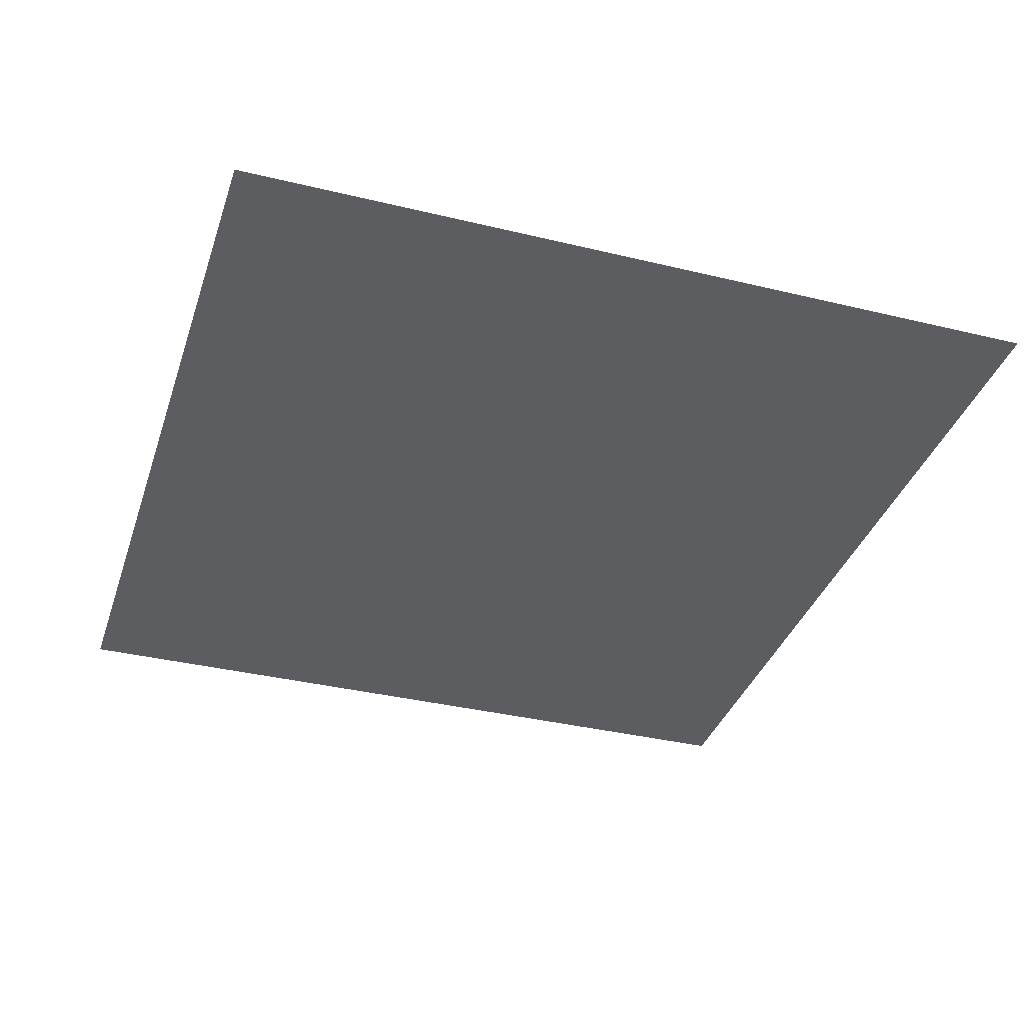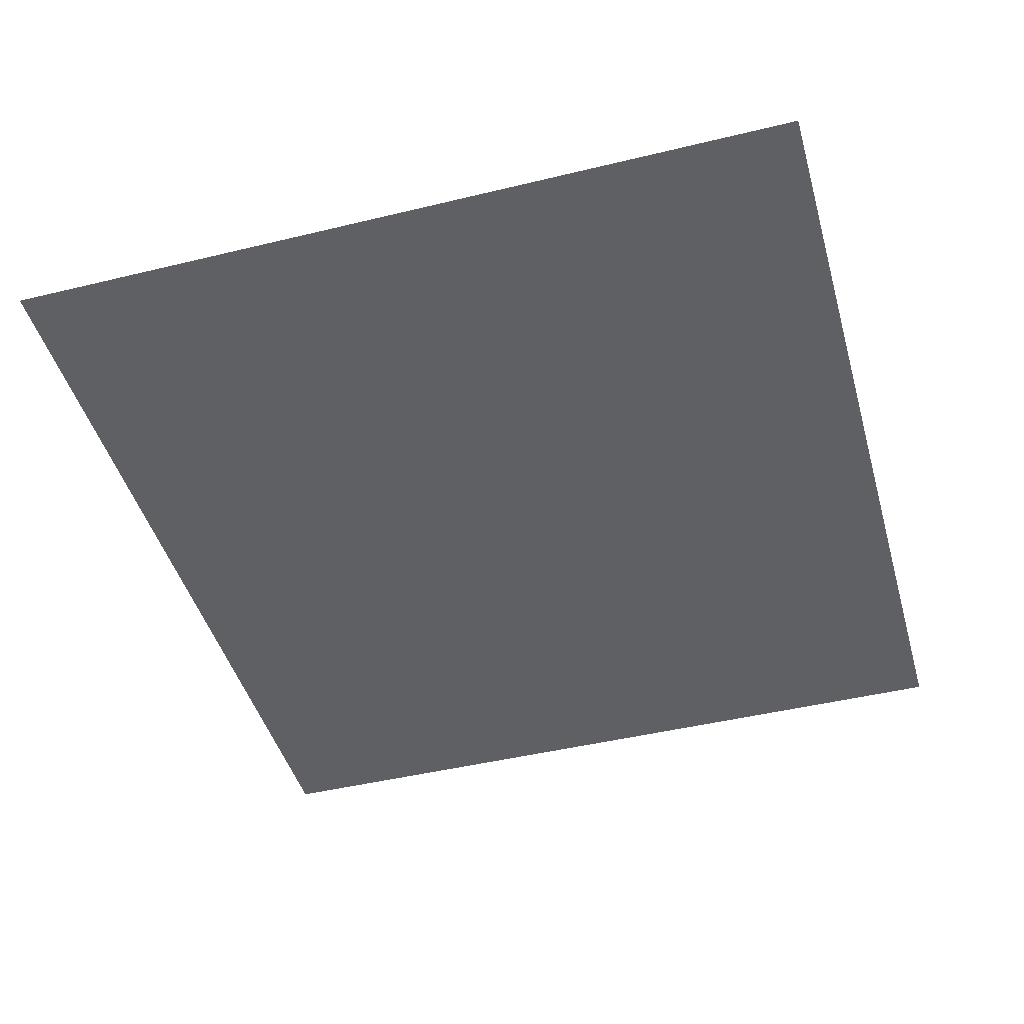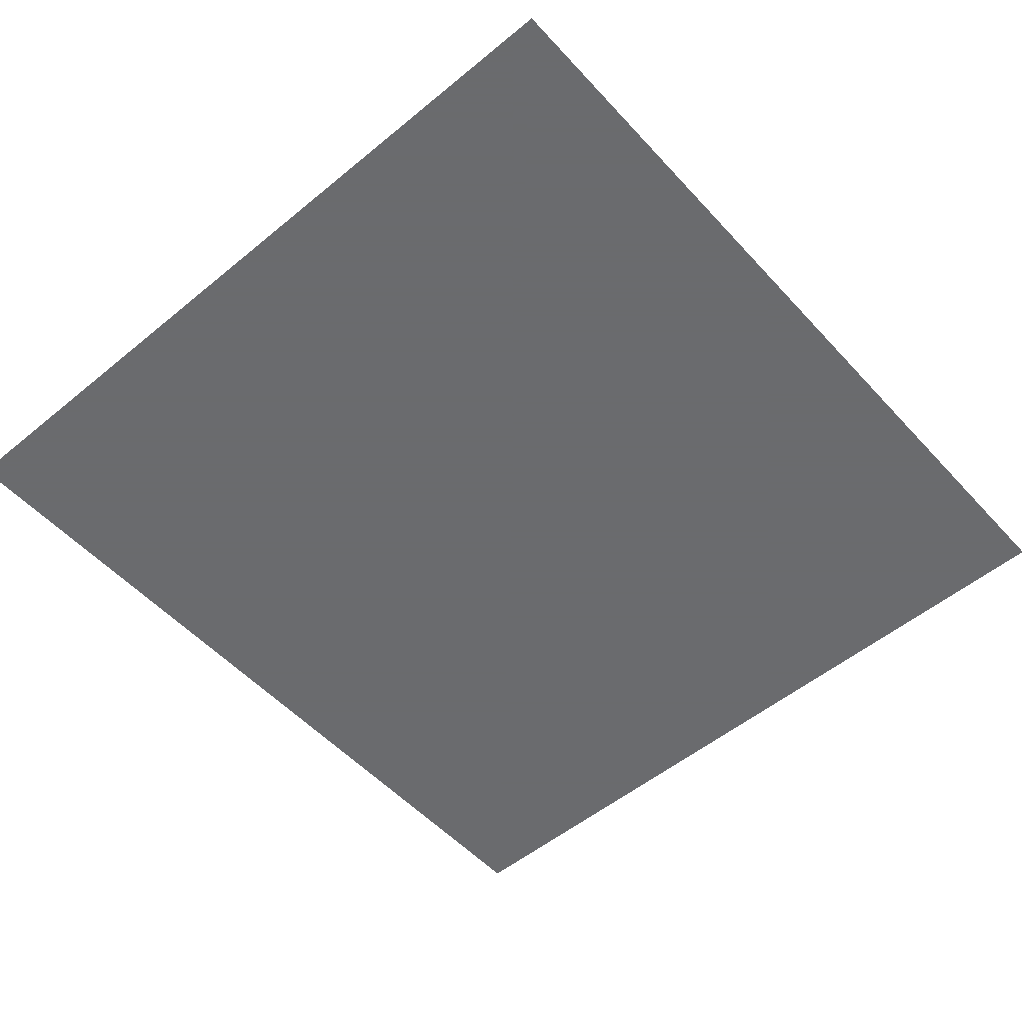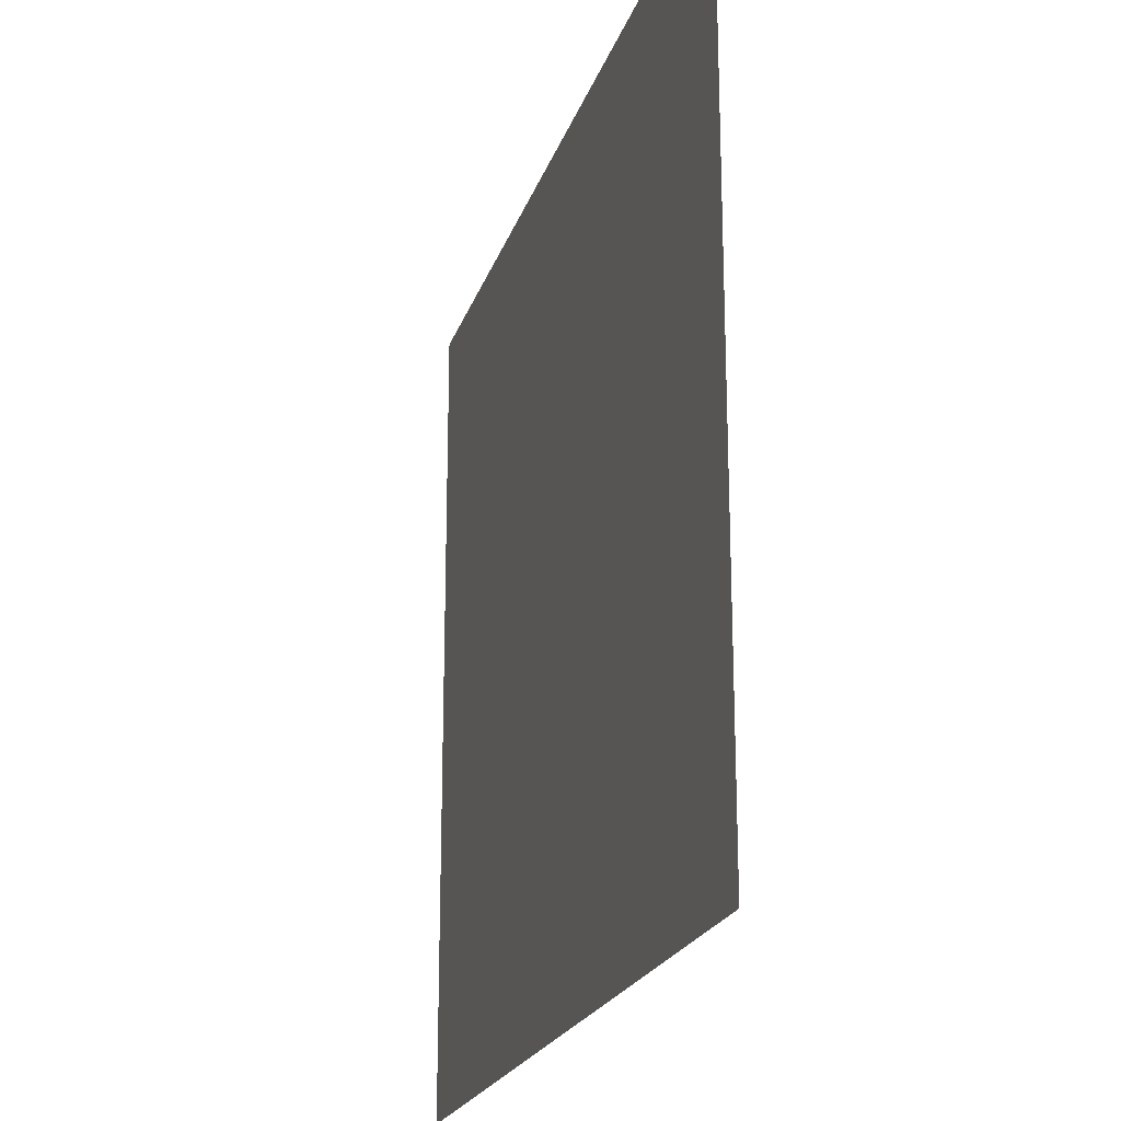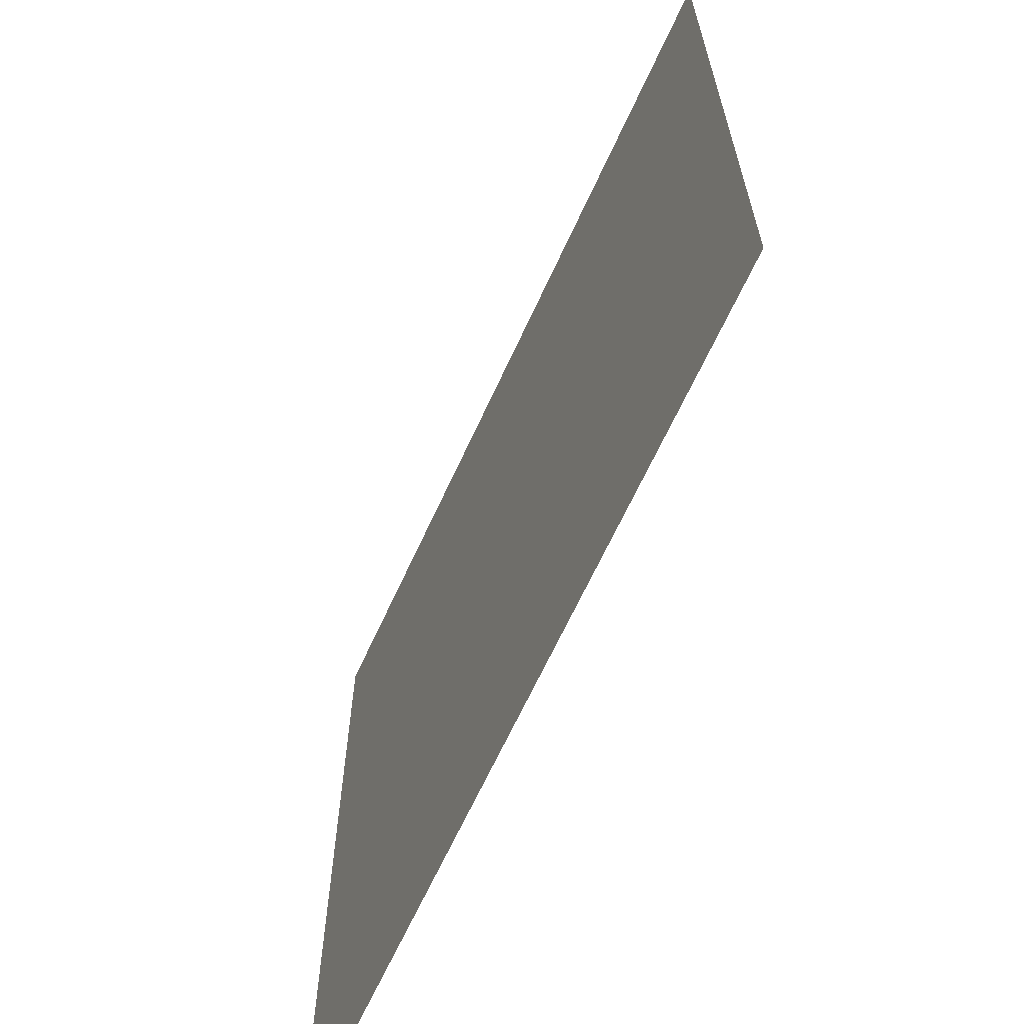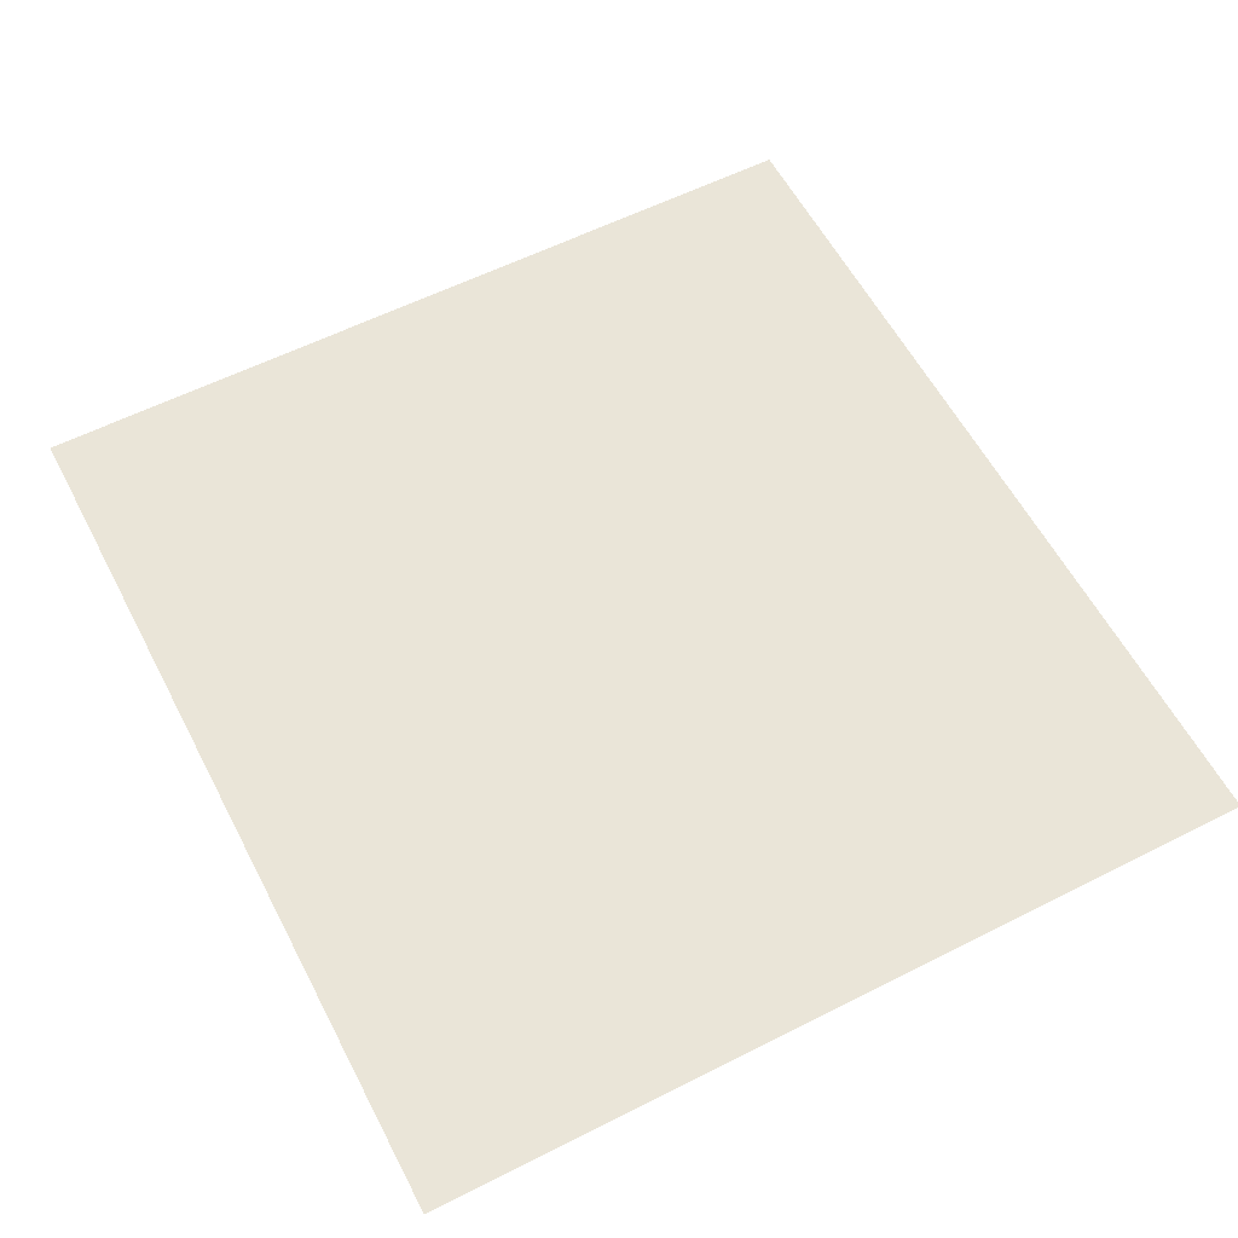
<metadata>
{"format":"obj","ext":"obj","renderer":"f3d","projection":"perspective","resolution":1024,"background":"white","views":[{"elev":-36.3,"azim":-107.5,"up":"+Z"},{"elev":-45.2,"azim":105.7,"up":"+Z"},{"elev":-53.3,"azim":131.3,"up":"+Z"},{"elev":-21.3,"azim":74.4,"up":"+Y"},{"elev":-65.3,"azim":-114.5,"up":"+Y"},{"elev":58.8,"azim":-117.5,"up":"+Z"}]}
</metadata>
<code>
g [body] body
v 0.475 -0.445 0
v 0.475 0.445 0
v -0.475 0.445 0
v -0.475 -0.445 0
g [body] body_0
f 1 4 2
f 2 4 3

</code>
